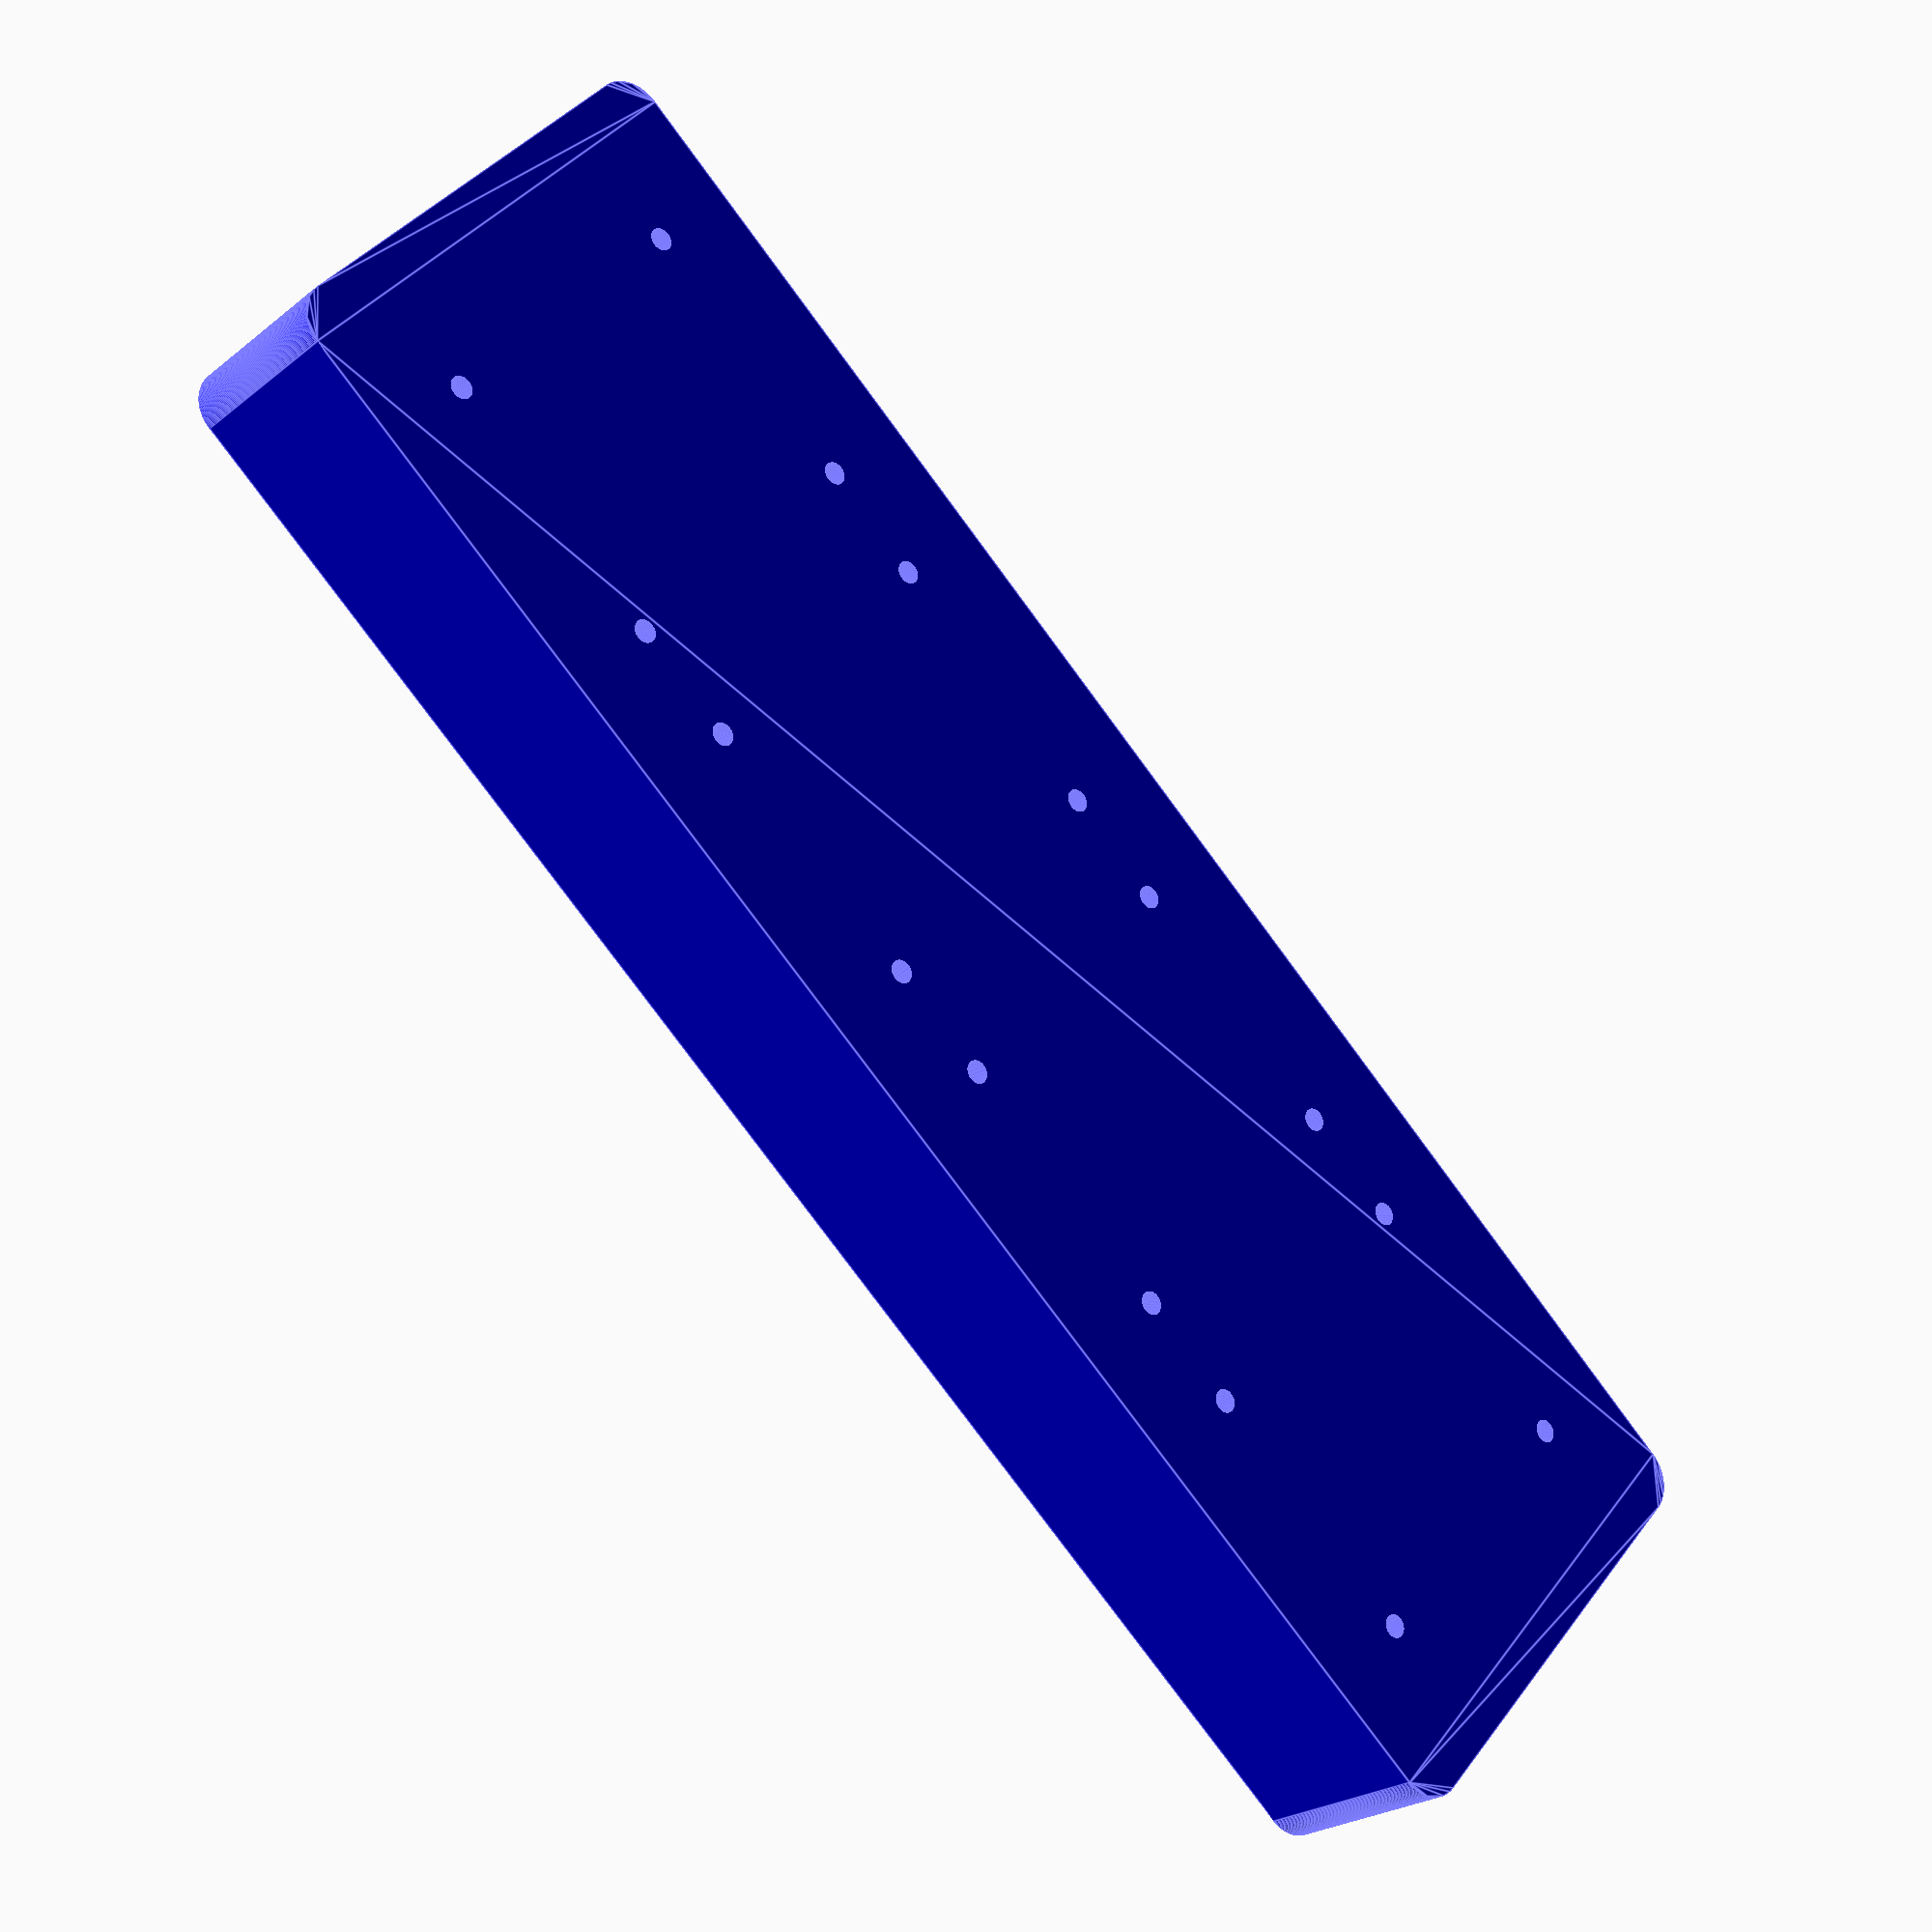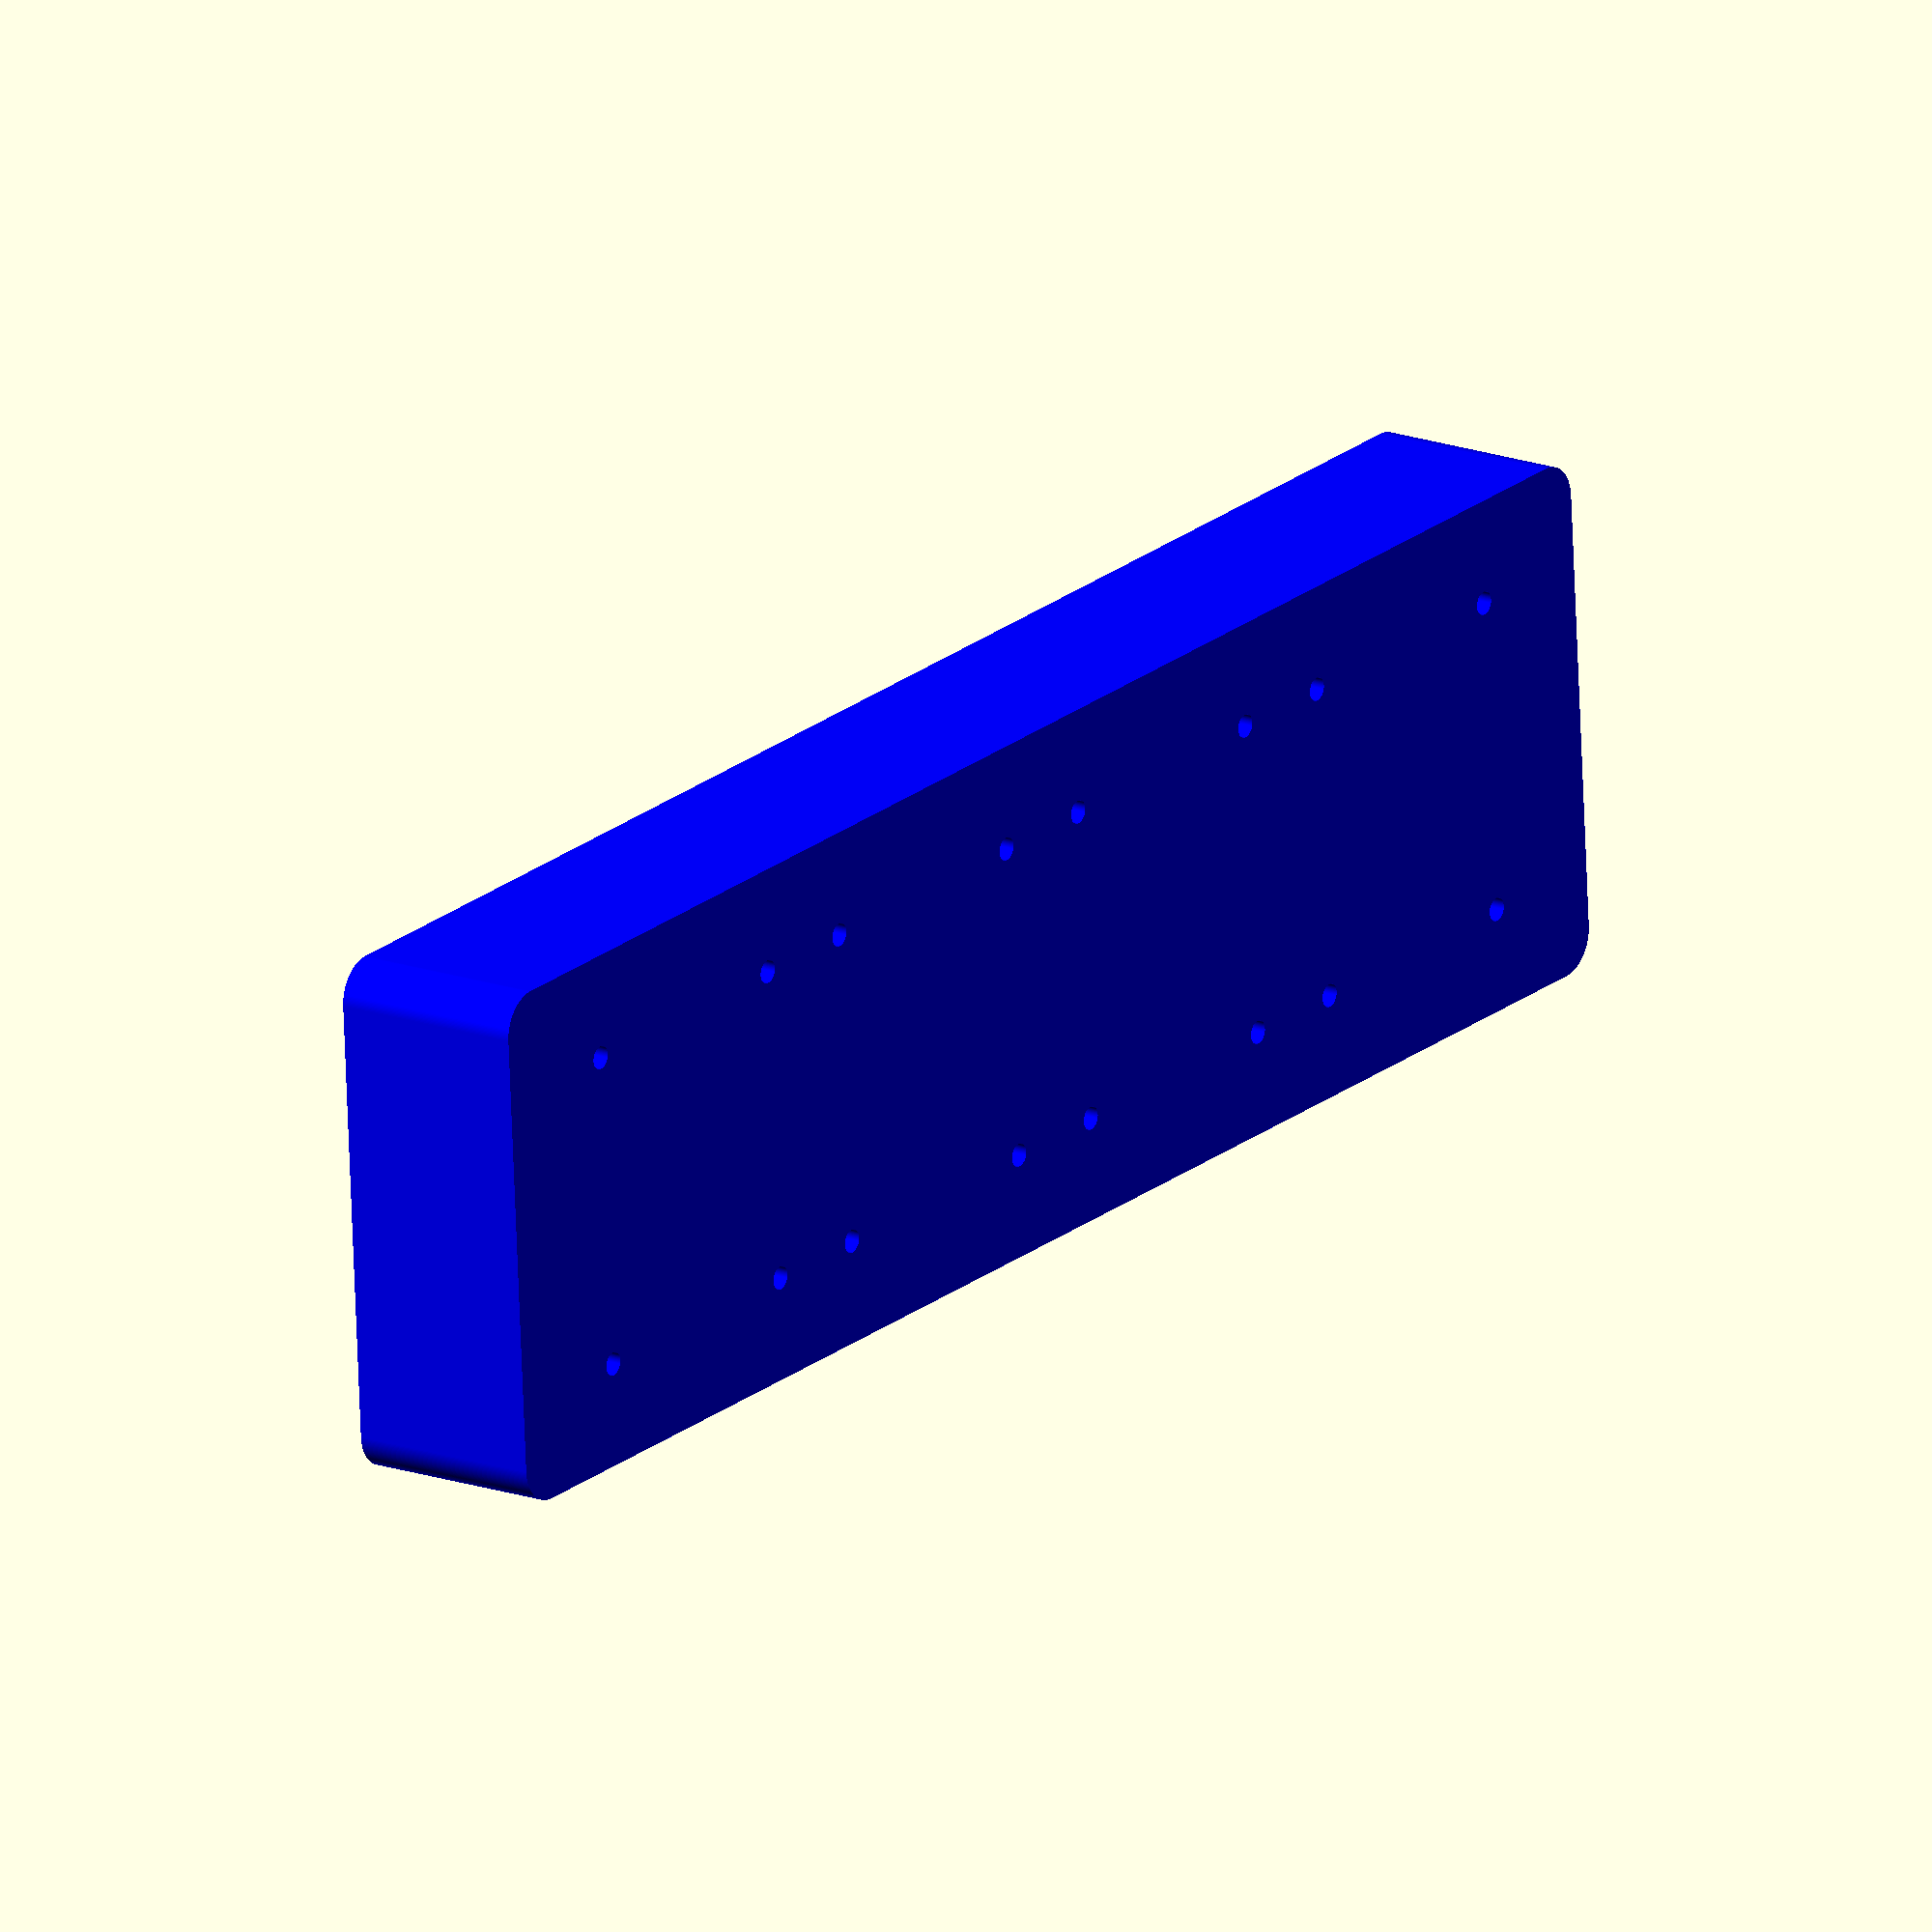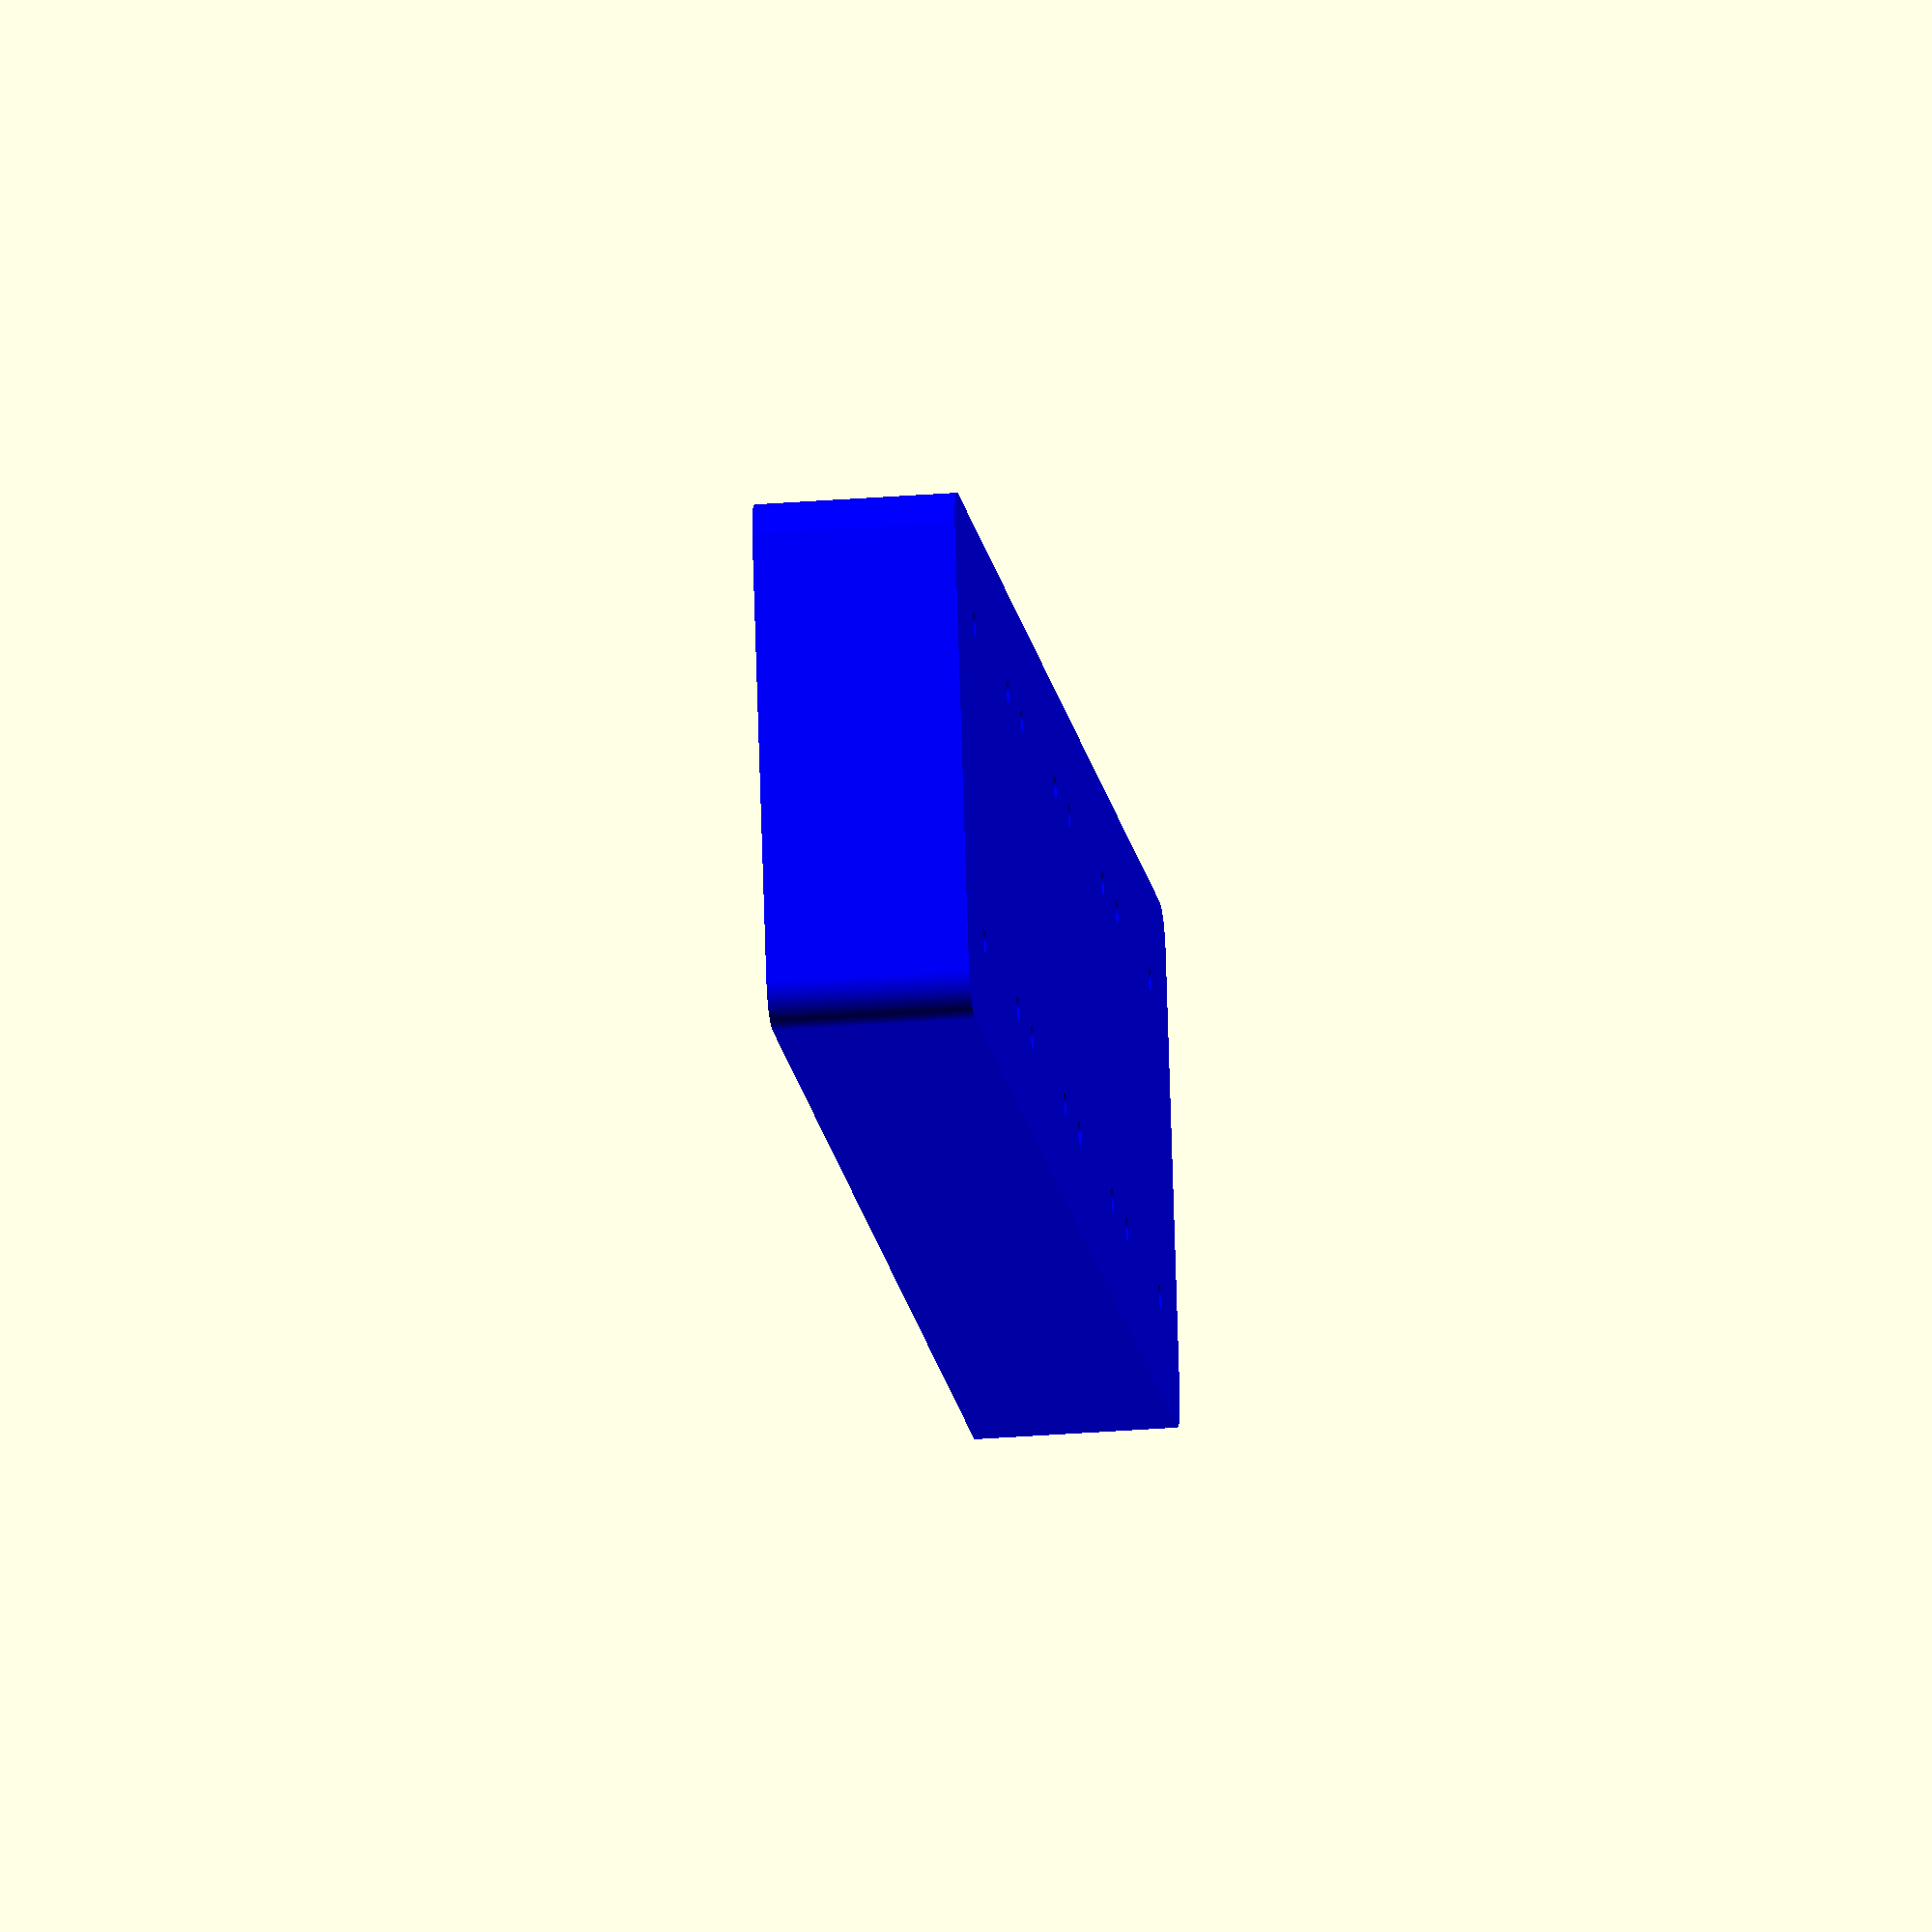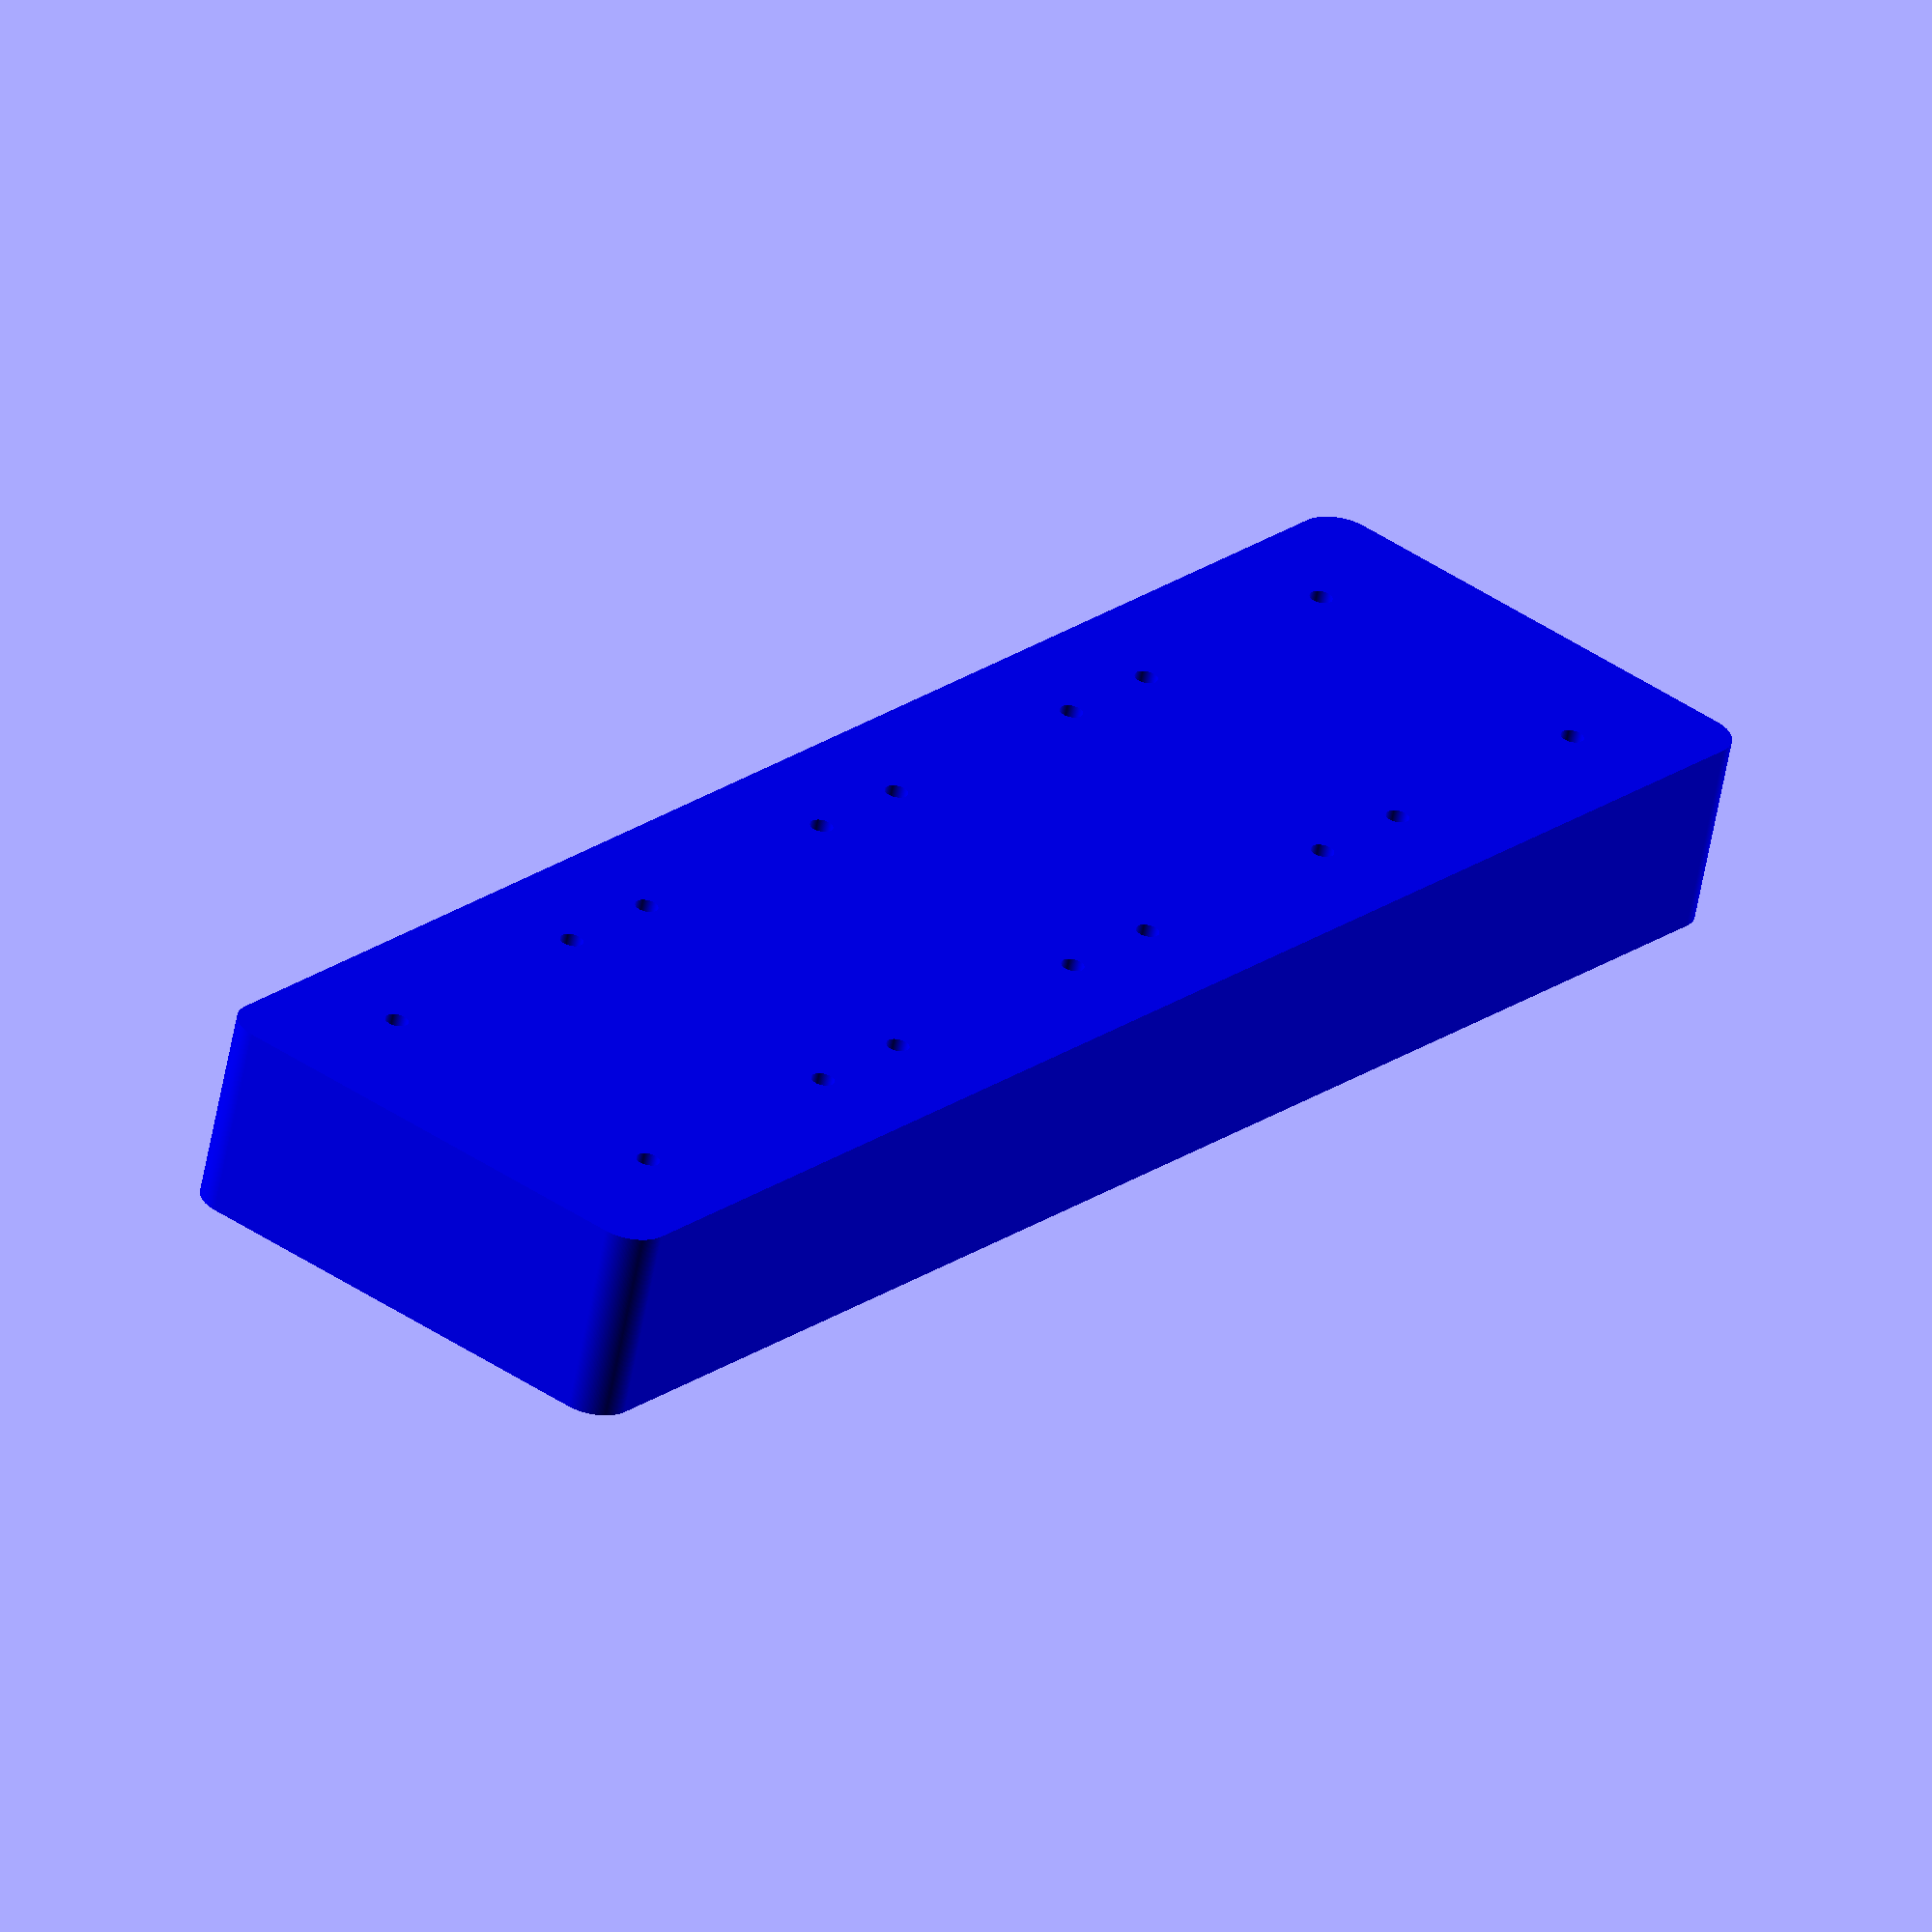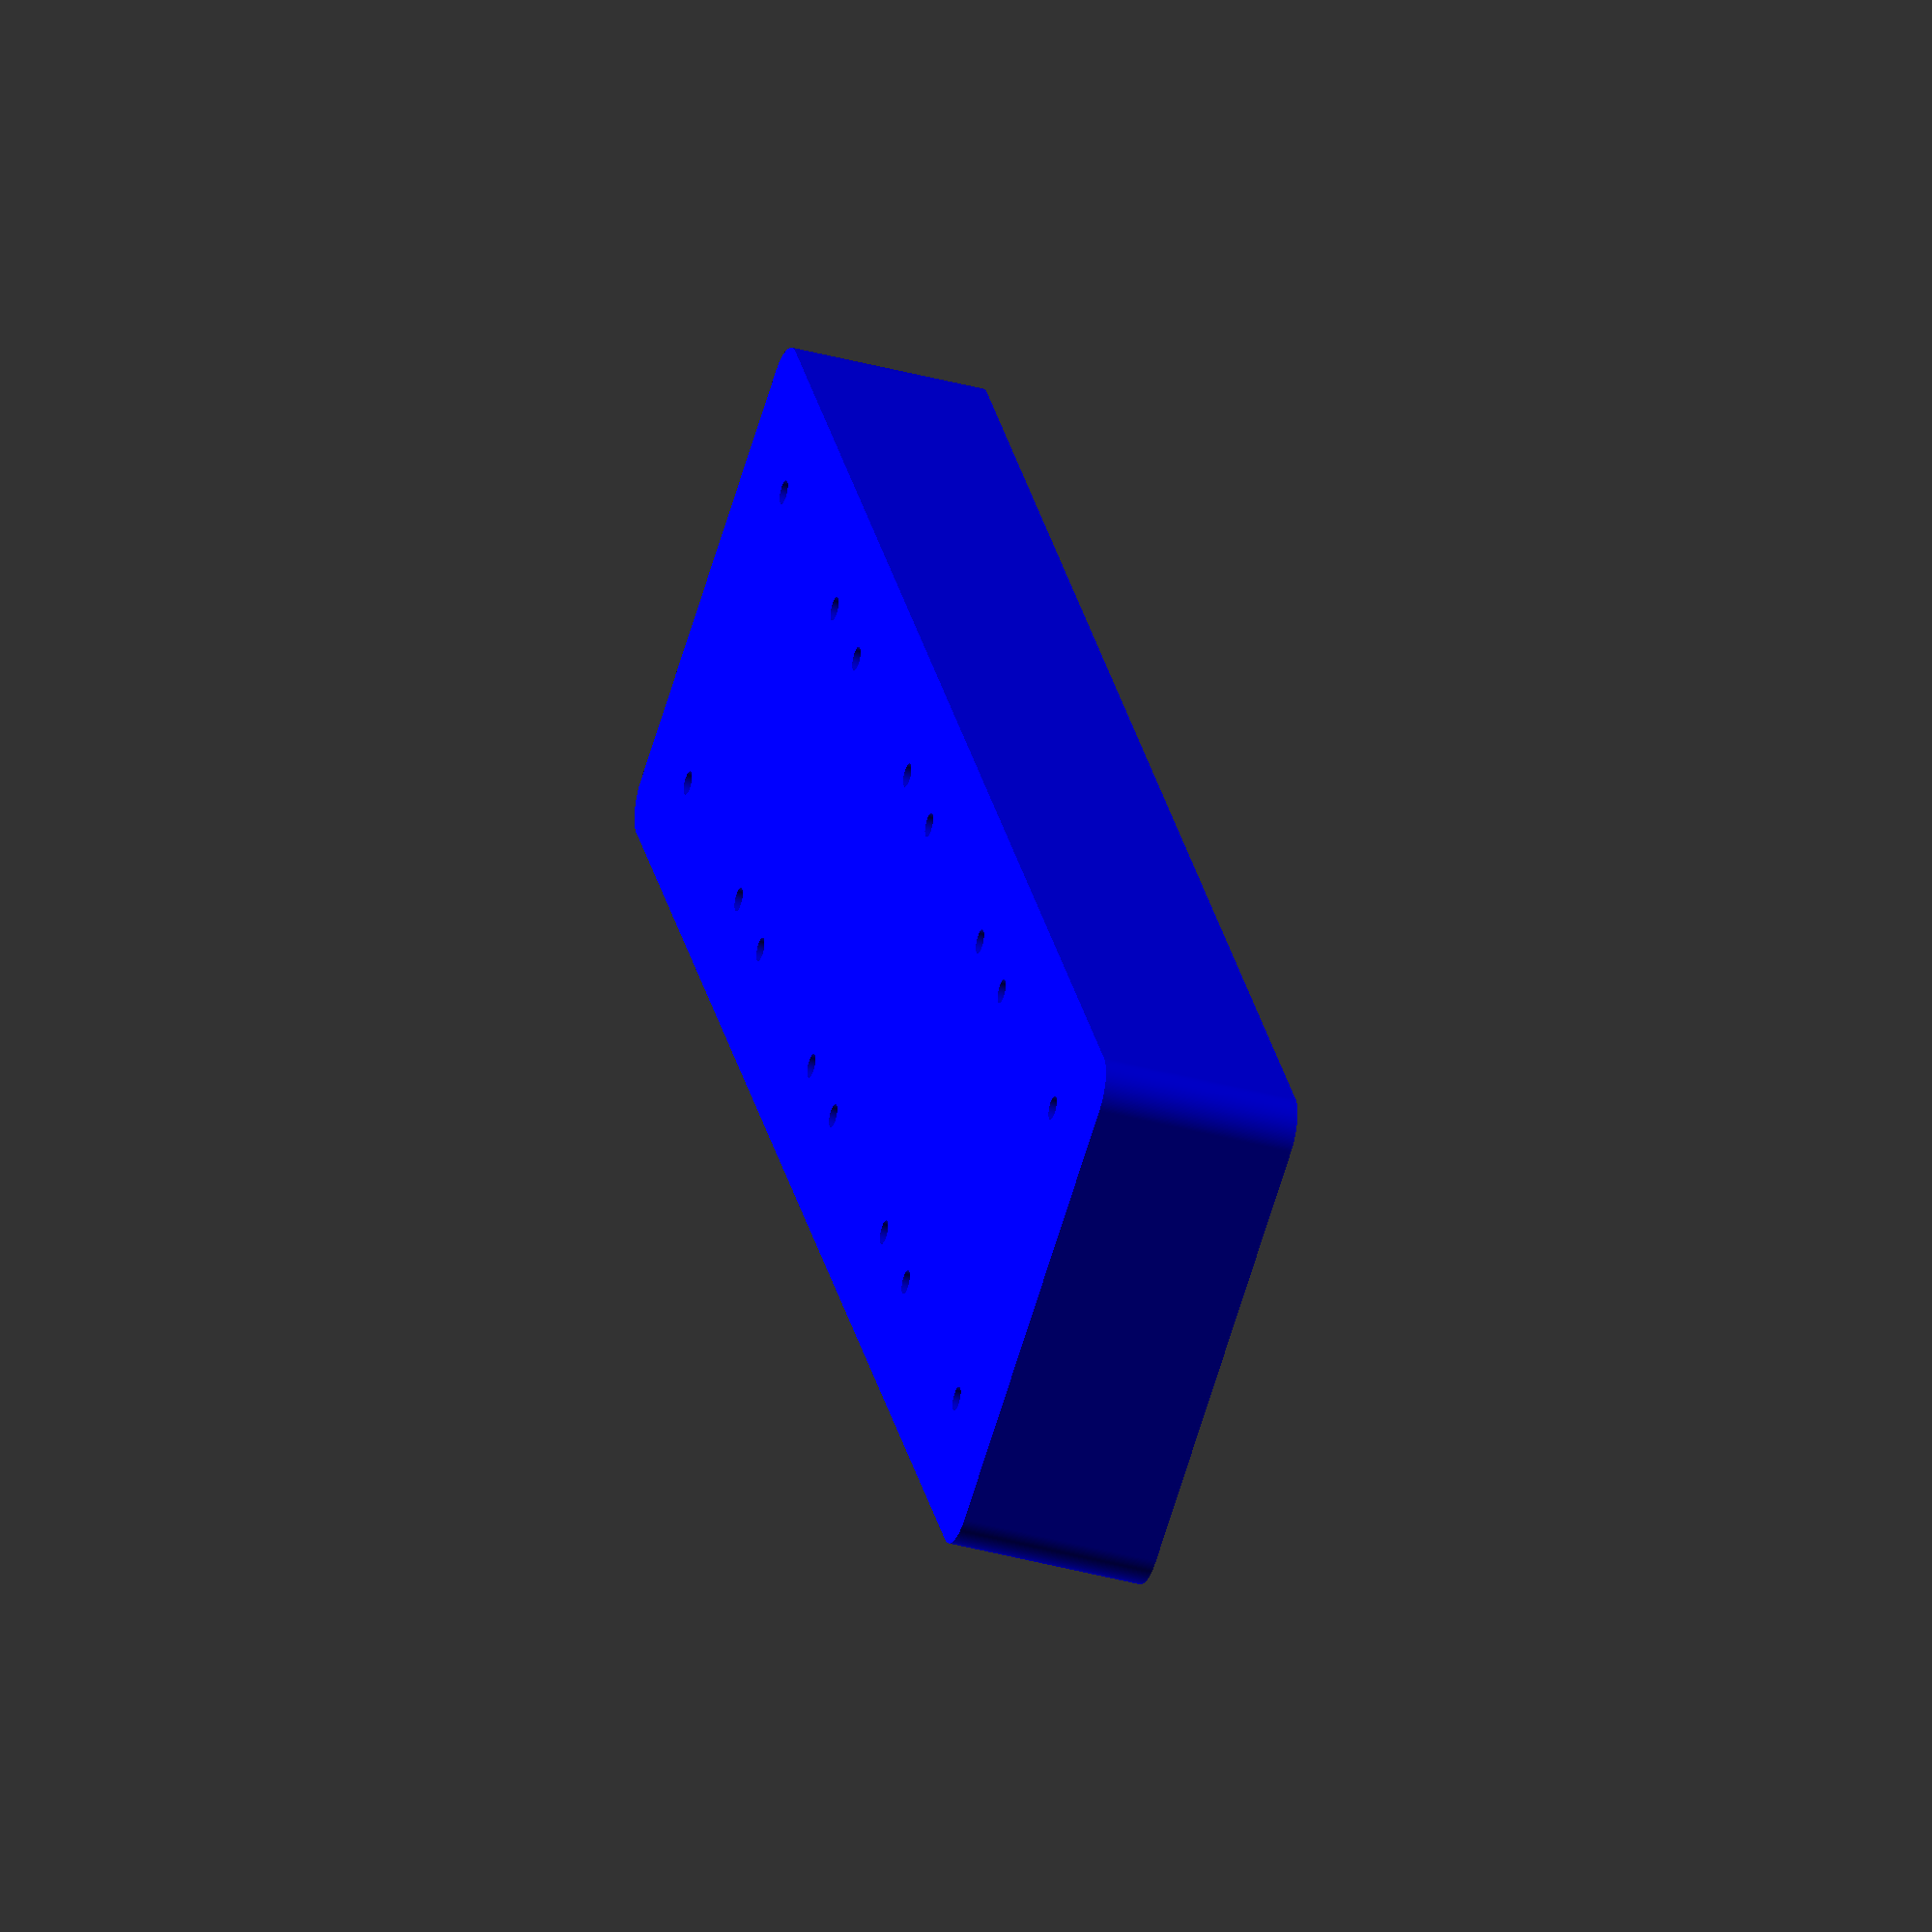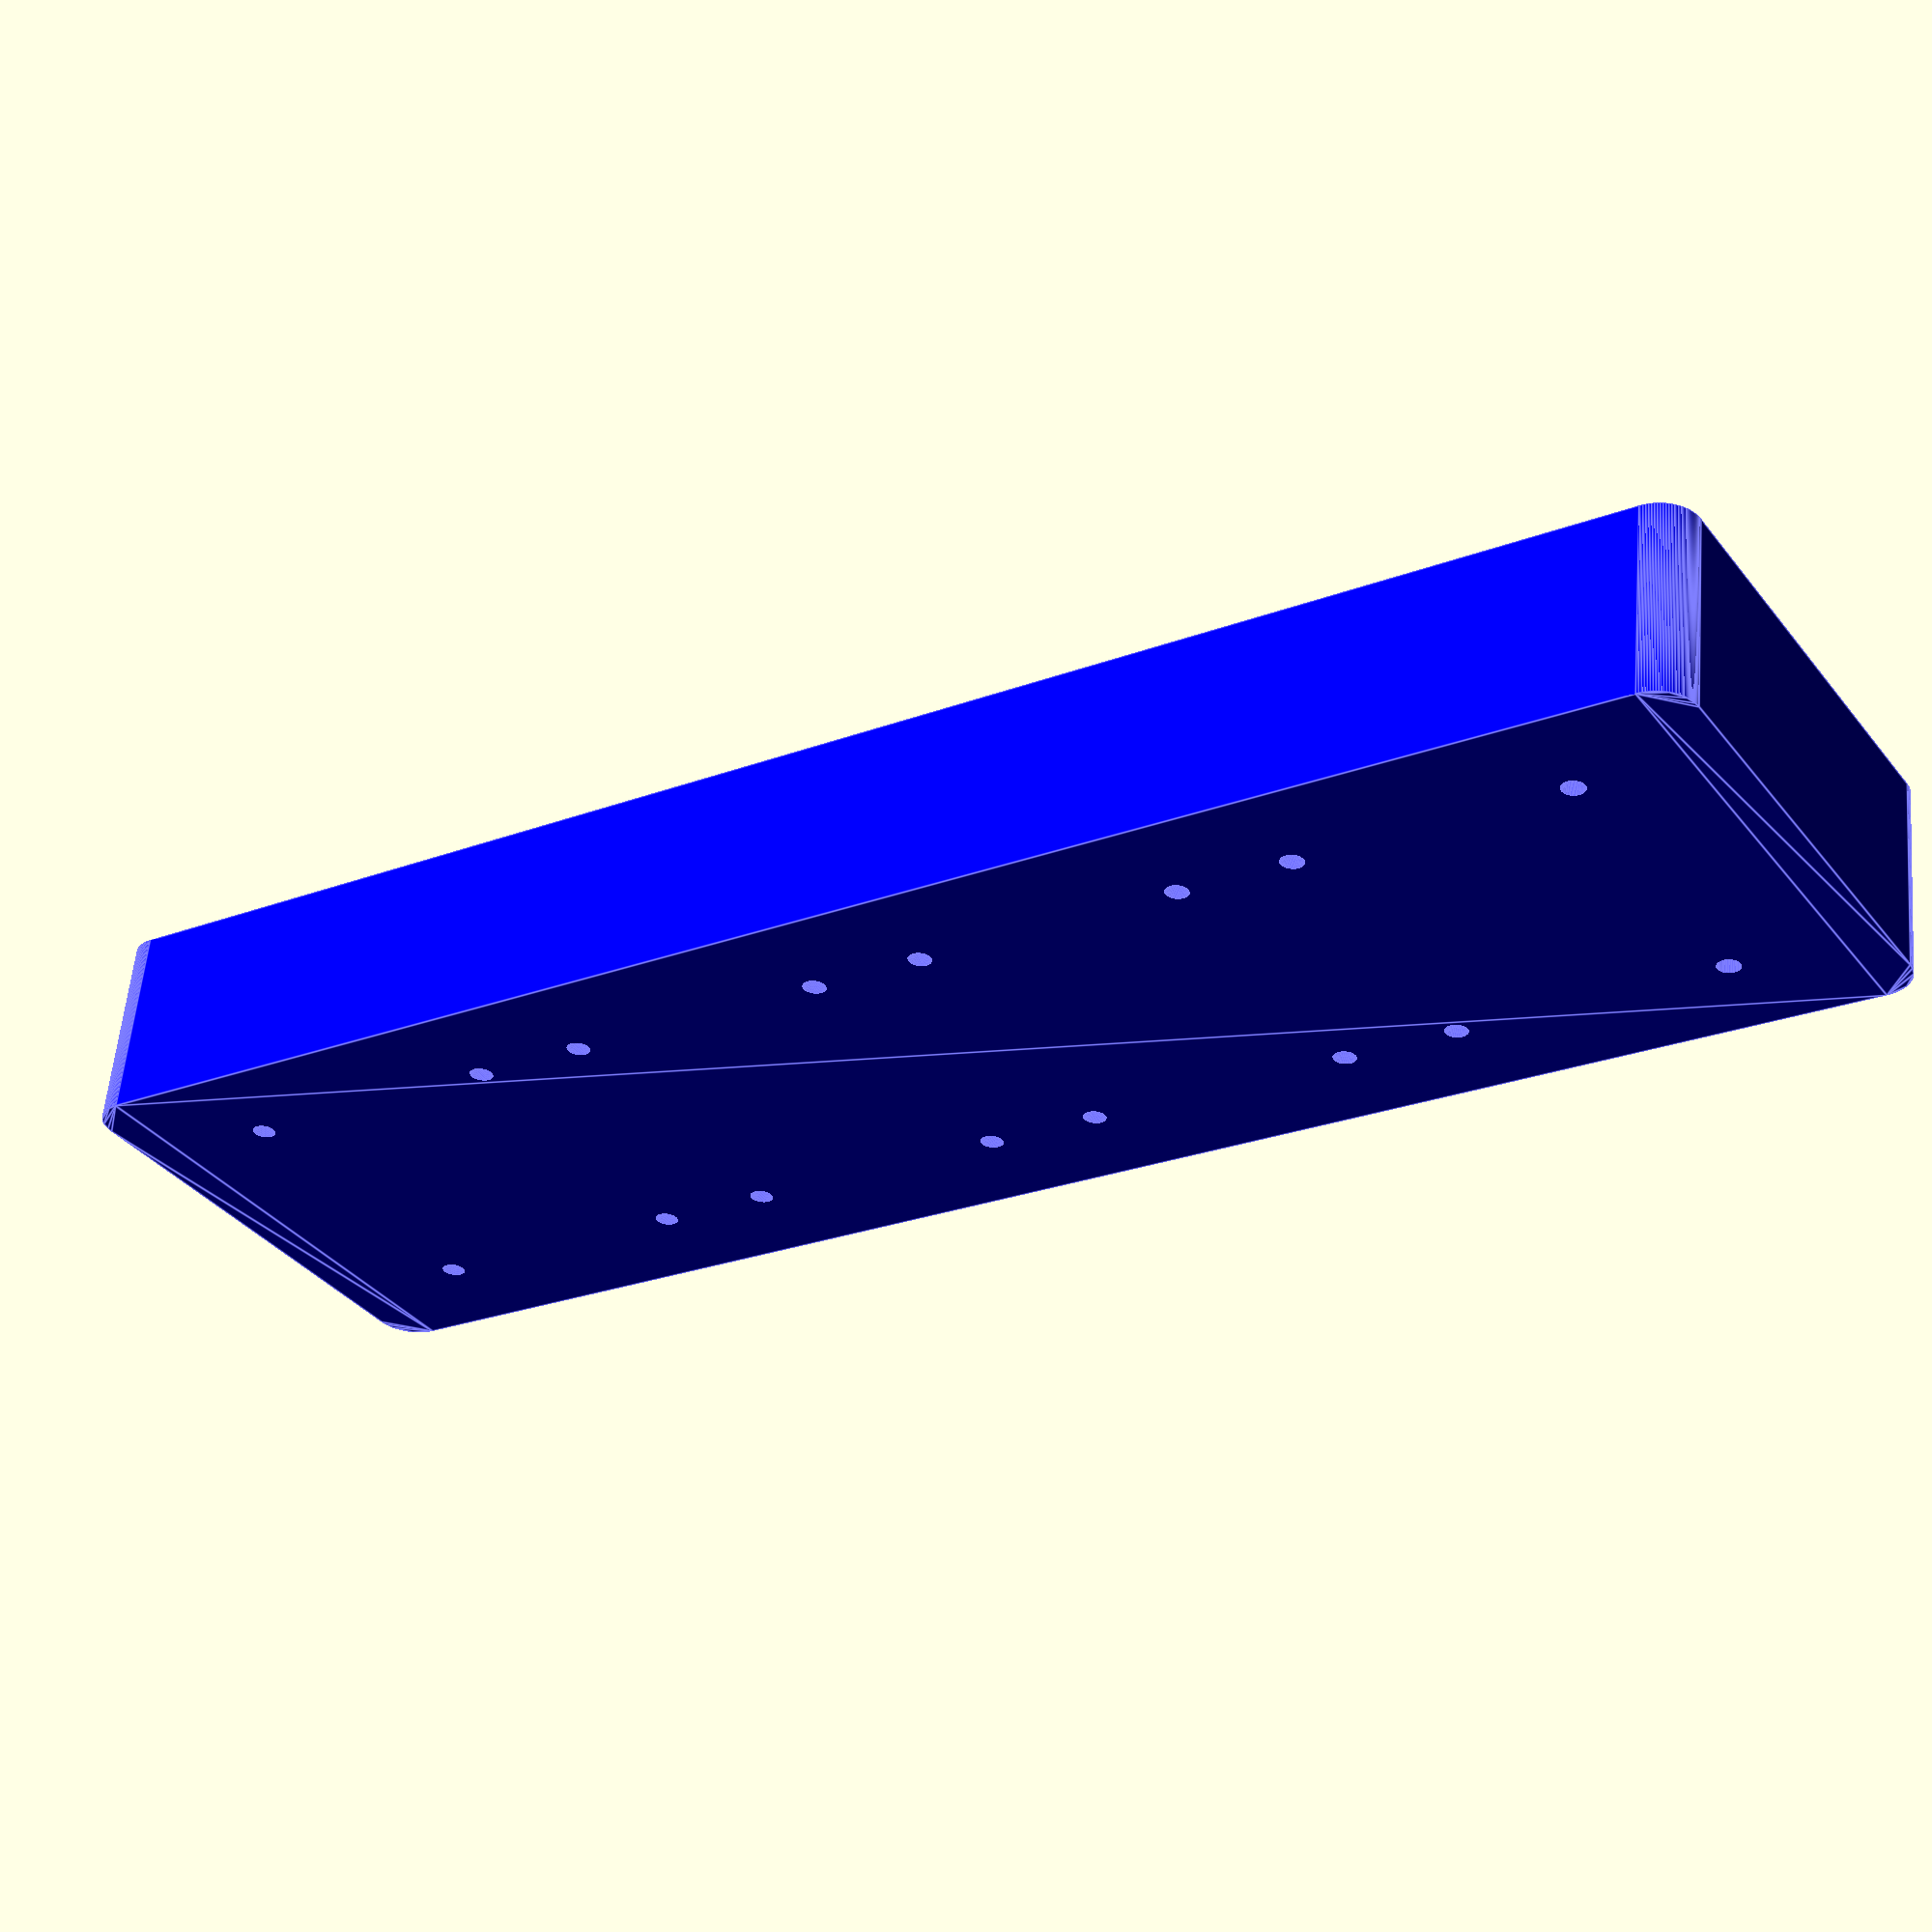
<openscad>
$fn = 200;

module baseboard (offset=[0,0,0]) {
    xoff = 1.4/2;
    yoff = 1.6/2;
    radius = (0.125-0.007)/2;
    color("blue") translate(offset) {
        translate([ xoff, yoff,0])circle(radius);
        translate([-xoff, yoff,0])circle(radius);
        translate([ xoff,-yoff,0])circle(radius);
        translate([-xoff,-yoff,0])circle(radius);
    }
}


// Design Plastic

difference() {
    // outline
color("blue") hull(){ 
    xoff = 4.25;
    yoff = (2.25)/2;
    radius = 0.2;
    translate([ xoff, yoff,0])circle(radius);
    translate([-xoff, yoff,0])circle(radius);
    translate([ xoff,-yoff,0])circle(radius);
    translate([-xoff,-yoff,0])circle(radius);
}
    // holes for baseboards

  for ( i = [-3 : 2 : 3]) {
      baseboard([i,0,0]);
  }

}
</openscad>
<views>
elev=203.2 azim=318.1 roll=37.1 proj=p view=edges
elev=162.9 azim=176.2 roll=234.1 proj=o view=wireframe
elev=28.7 azim=14.9 roll=96.9 proj=o view=solid
elev=61.0 azim=51.5 roll=169.5 proj=o view=solid
elev=215.9 azim=301.2 roll=290.1 proj=o view=wireframe
elev=121.8 azim=327.7 roll=175.0 proj=p view=edges
</views>
